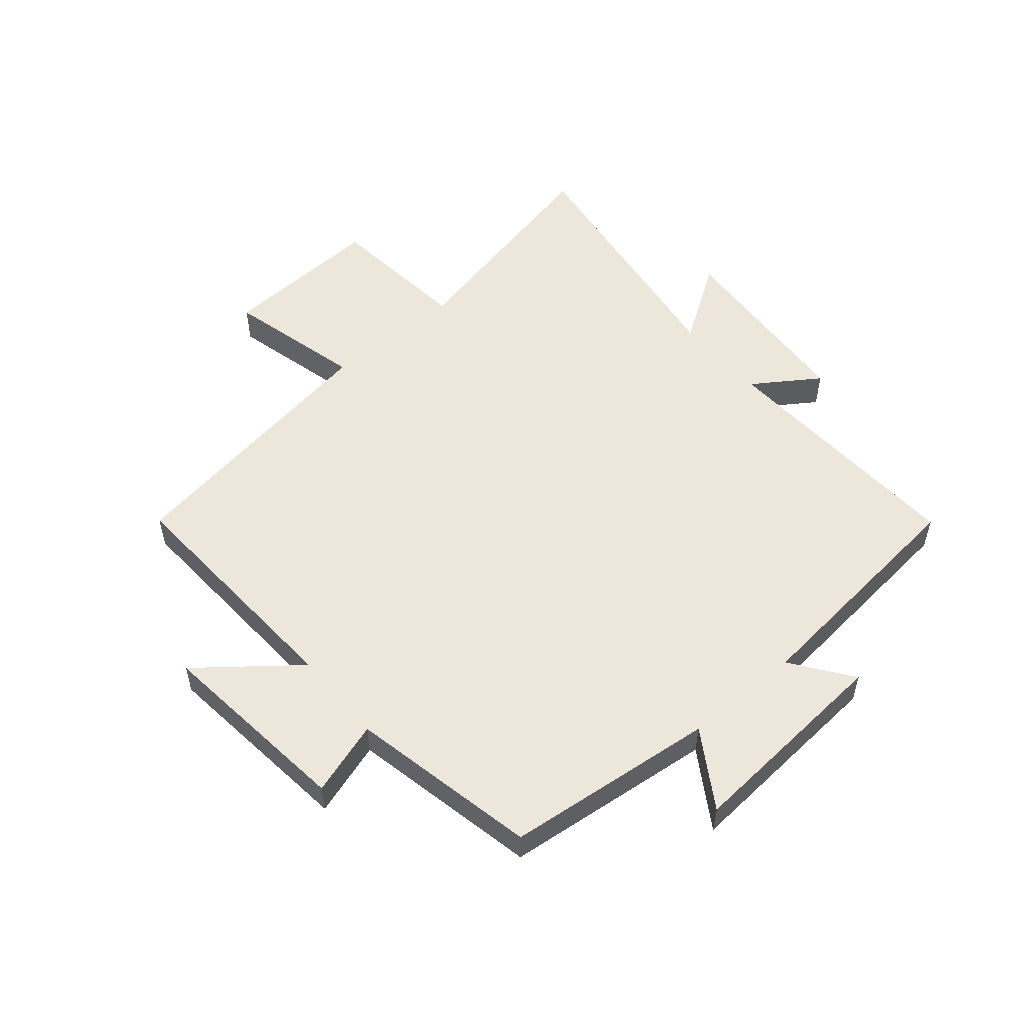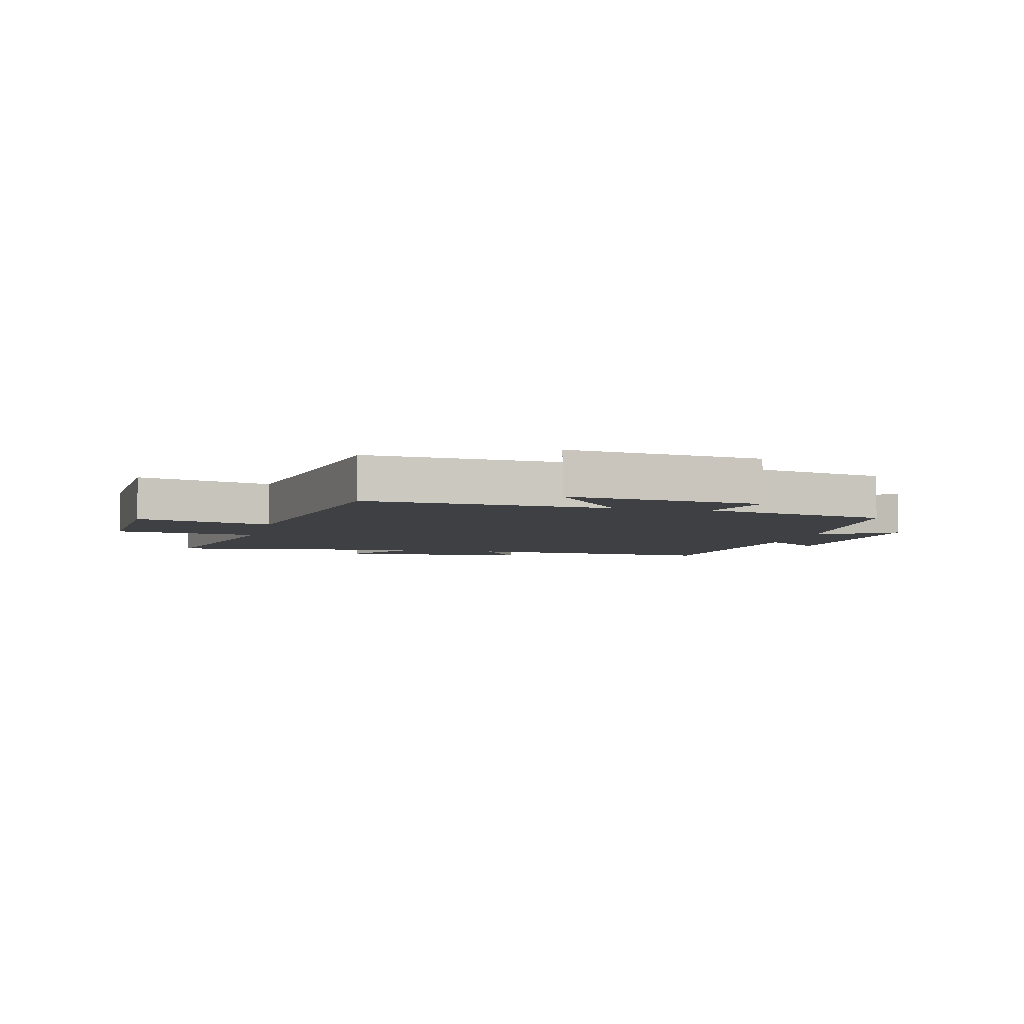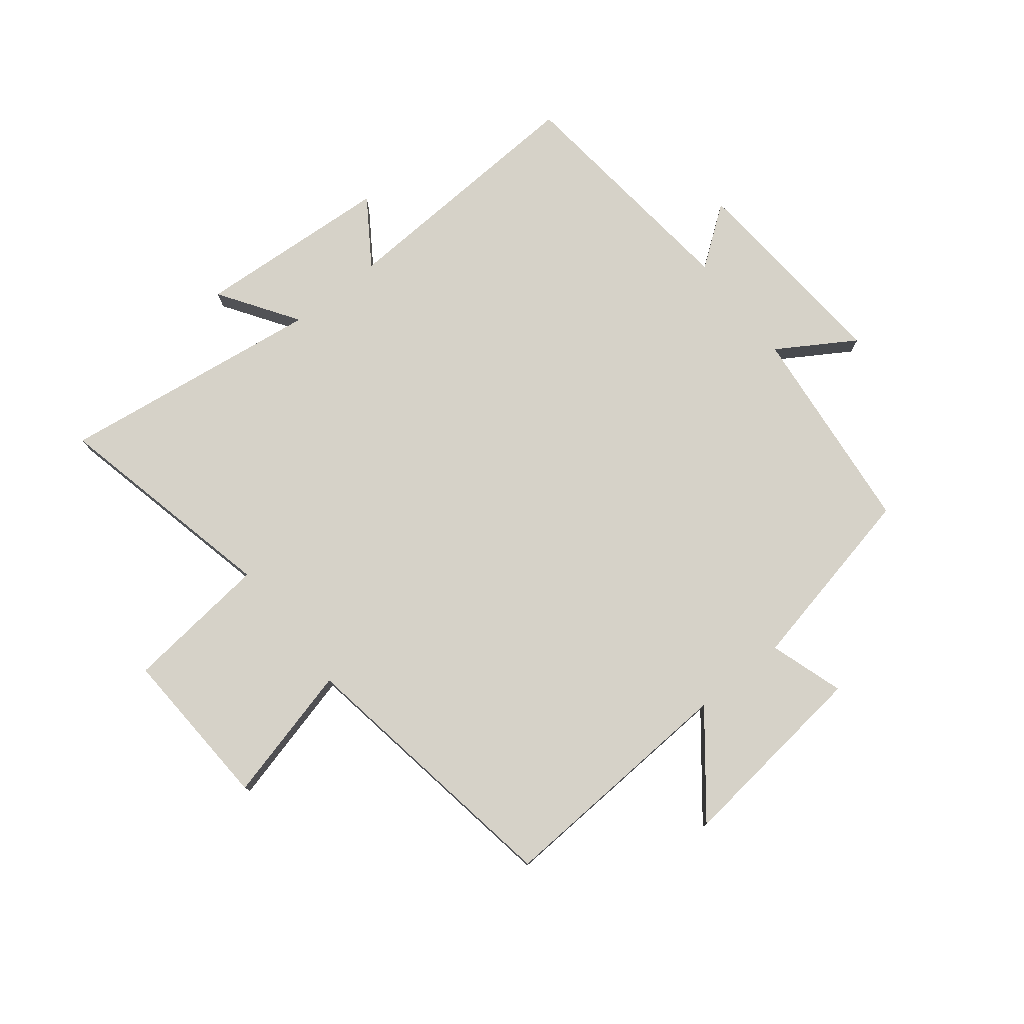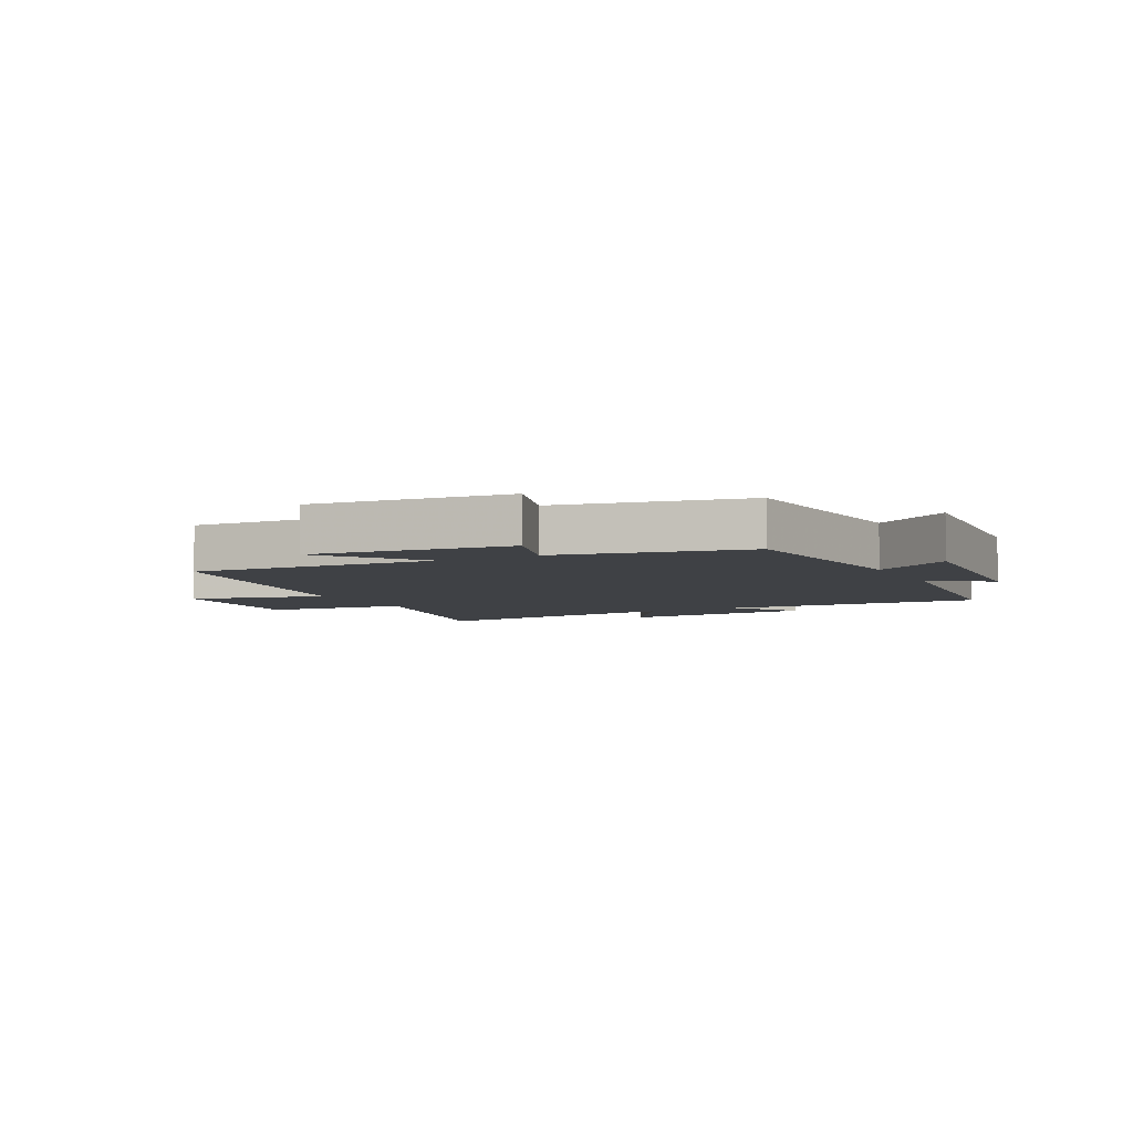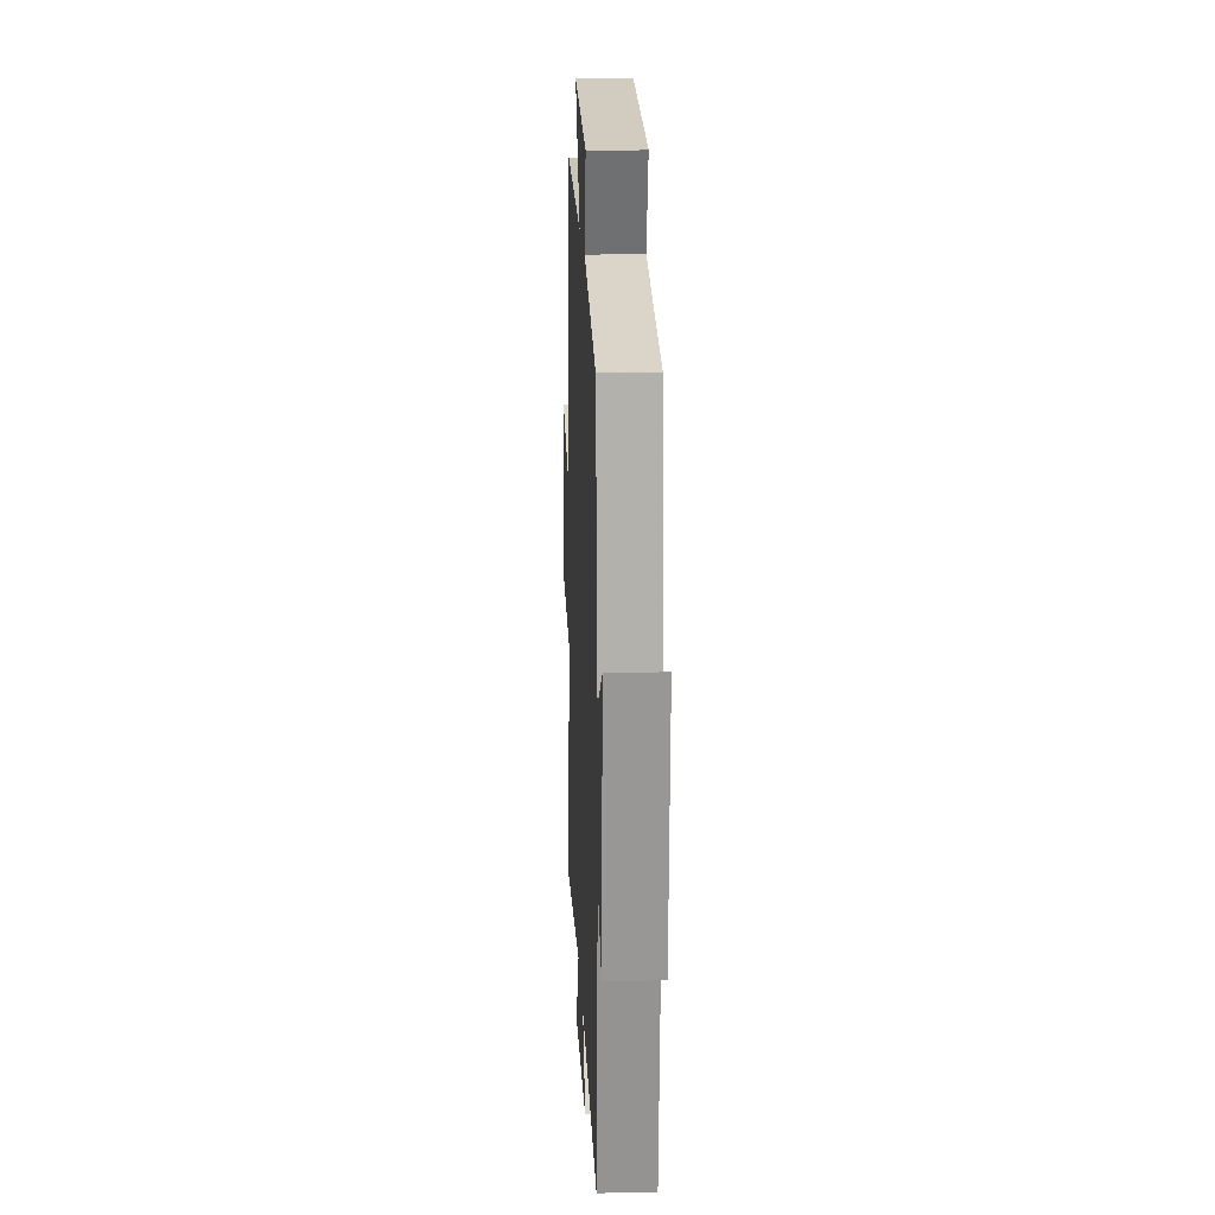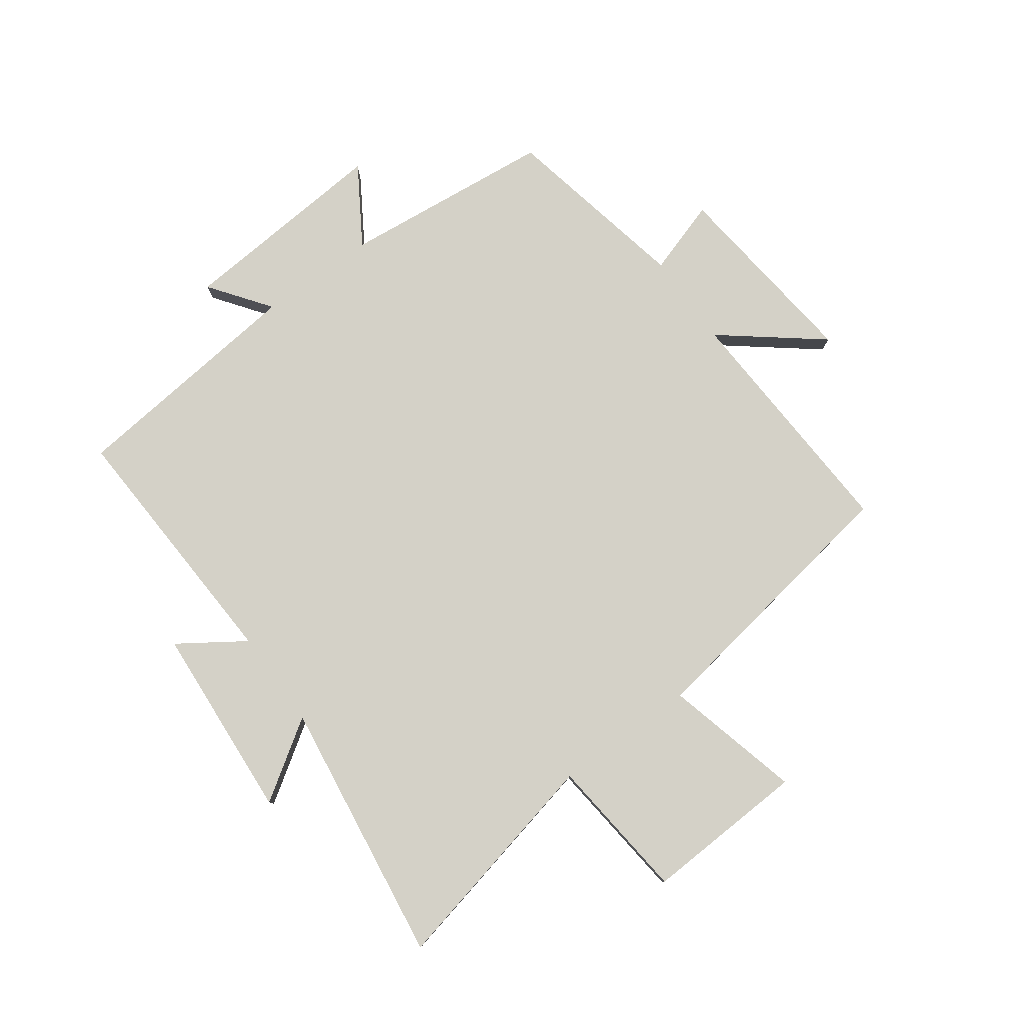
<metadata>
{"format":"obj","ext":"obj","renderer":"f3d","projection":"perspective","resolution":1024,"background":"white","views":[{"elev":53.8,"azim":50.0,"up":"+Y"},{"elev":-5.1,"azim":-14.0,"up":"+Y"},{"elev":77.8,"azim":-38.4,"up":"+Y"},{"elev":-5.5,"azim":27.2,"up":"+Y"},{"elev":17.4,"azim":87.5,"up":"+Z"},{"elev":79.8,"azim":-125.9,"up":"+Y"}]}
</metadata>
<code>
v 0.463 0.07 0.434
v 0.5 0.07 0.081
v 0.628 0.07 0.161
v 0.6 0.07 -0.193
v 0.5 0.07 -0.119
v 0.457 0.07 -0.522
v 0.023 0.07 -0.5
v 0.096 0.07 -0.609
v -0.23 0.07 -0.631
v -0.143 0.07 -0.5
v -0.585 0.07 -0.561
v -0.5 0.07 -0.181
v -0.742 0.07 -0.155
v -0.728 0.07 0.117
v -0.5 0.07 0.059
v -0.425 0.07 0.523
v -0.013 0.07 0.5
v -0.141 0.07 0.662
v 0.189 0.07 0.624
v 0.149 0.07 0.5
v 0.463 0 0.434
v 0.5 0 0.081
v 0.628 0 0.161
v 0.6 0 -0.193
v 0.5 0 -0.119
v 0.457 0 -0.522
v 0.023 0 -0.5
v 0.096 0 -0.609
v -0.23 0 -0.631
v -0.143 0 -0.5
v -0.585 0 -0.561
v -0.5 0 -0.181
v -0.742 0 -0.155
v -0.728 0 0.117
v -0.5 0 0.059
v -0.425 0 0.523
v -0.013 0 0.5
v -0.141 0 0.662
v 0.189 0 0.624
v 0.149 0 0.5
f 17 18 19 20
f 17 20 1 2
f 15 16 17 2
f 12 13 14 15
f 12 15 2
f 10 11 12 2
f 7 8 9 10
f 7 10 2 3
f 5 6 7
f 5 7 3
f 3 4 5
f 40 39 38 37
f 22 21 40 37
f 22 37 36 35
f 35 34 33 32
f 22 35 32
f 22 32 31 30
f 30 29 28 27
f 23 22 30 27
f 27 26 25
f 23 27 25
f 25 24 23
f 1 21 22 2
f 2 22 23 3
f 3 23 24 4
f 4 24 25 5
f 5 25 26 6
f 6 26 27 7
f 7 27 28 8
f 8 28 29 9
f 9 29 30 10
f 10 30 31 11
f 11 31 32 12
f 12 32 33 13
f 13 33 34 14
f 14 34 35 15
f 15 35 36 16
f 16 36 37 17
f 17 37 38 18
f 18 38 39 19
f 19 39 40 20
f 20 40 21 1

</code>
